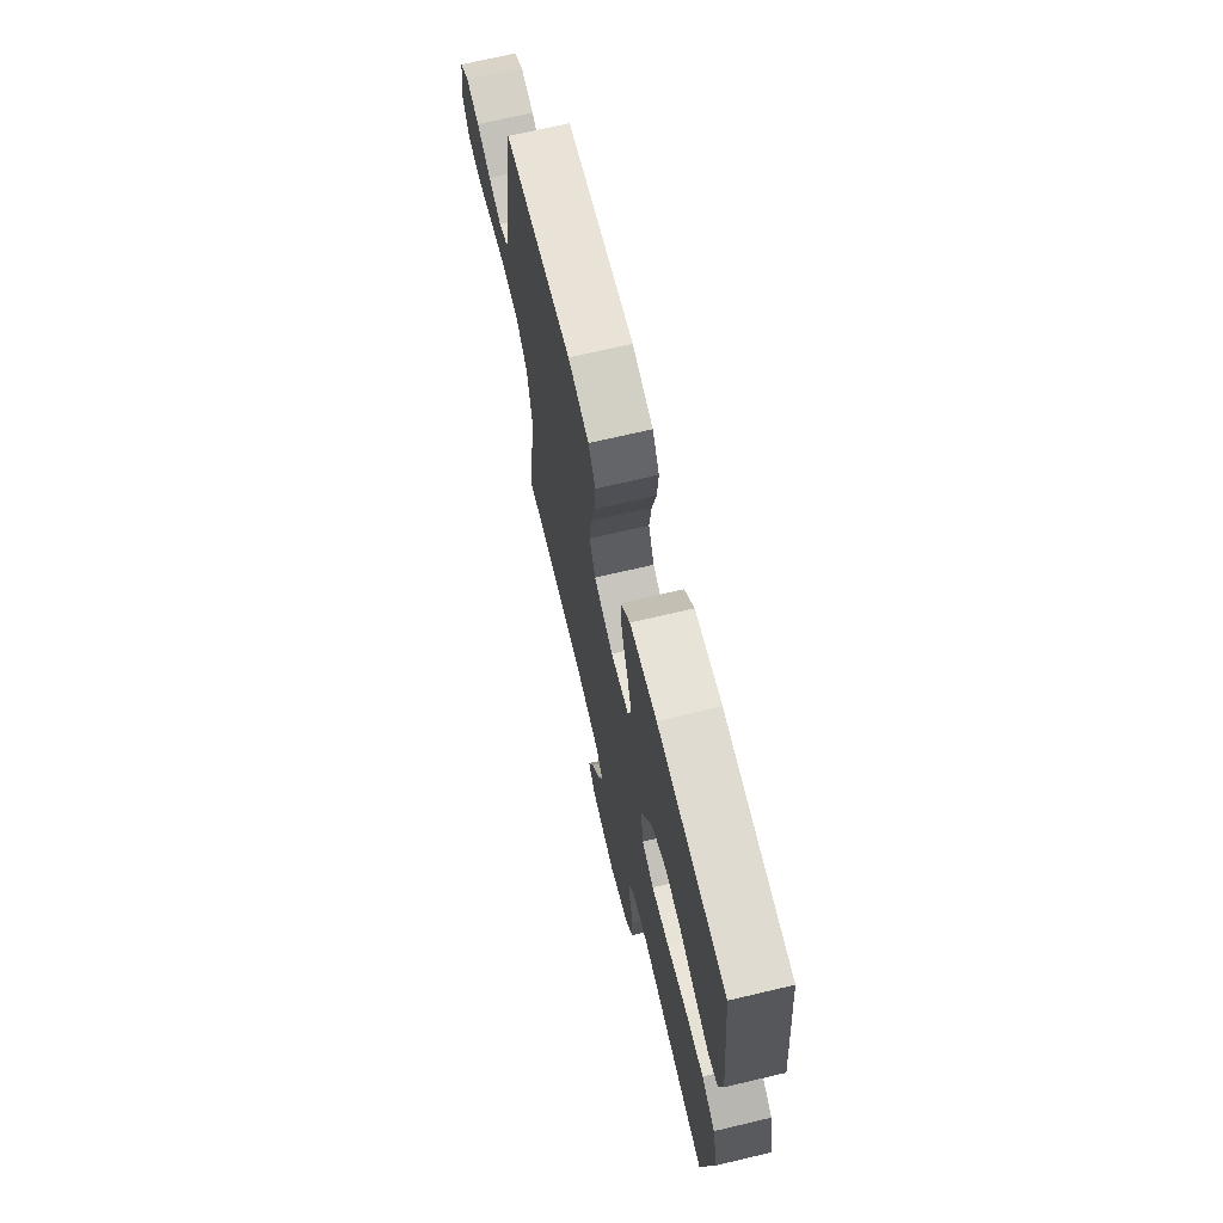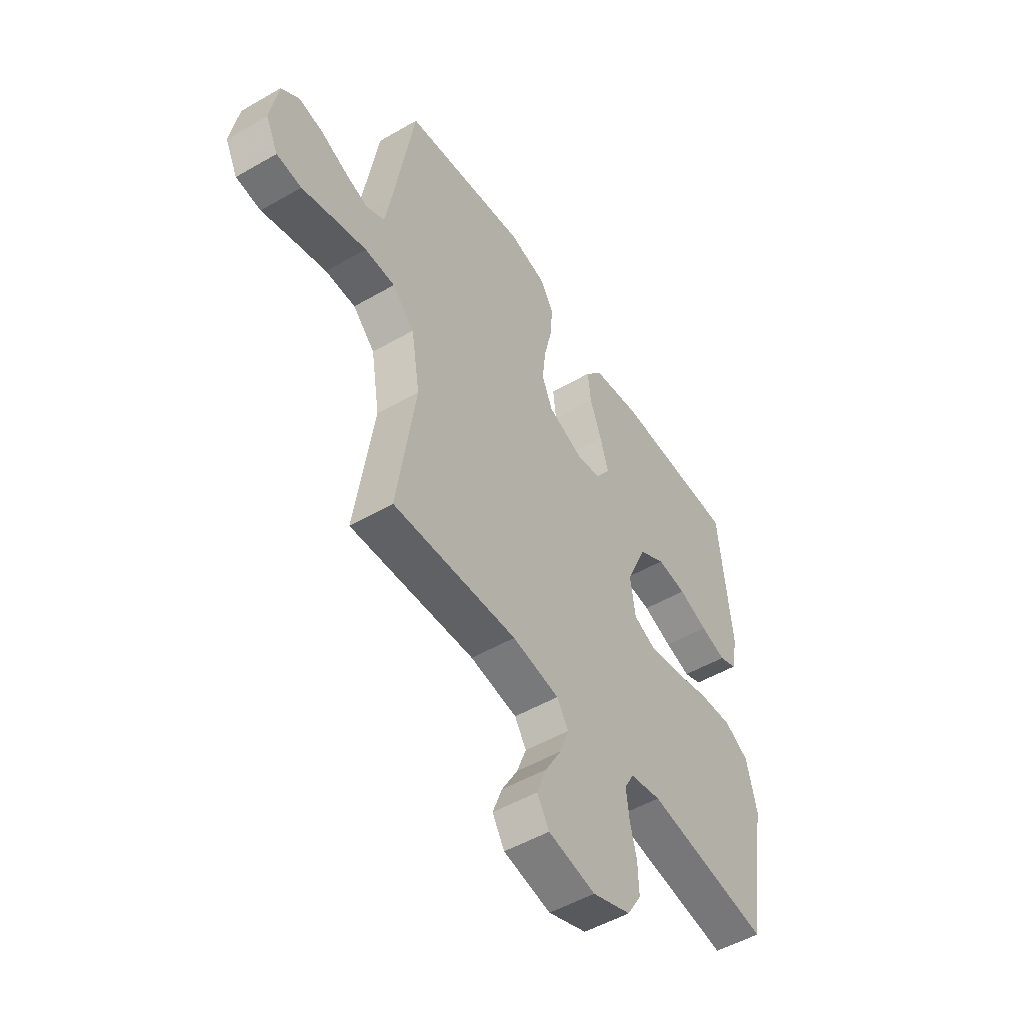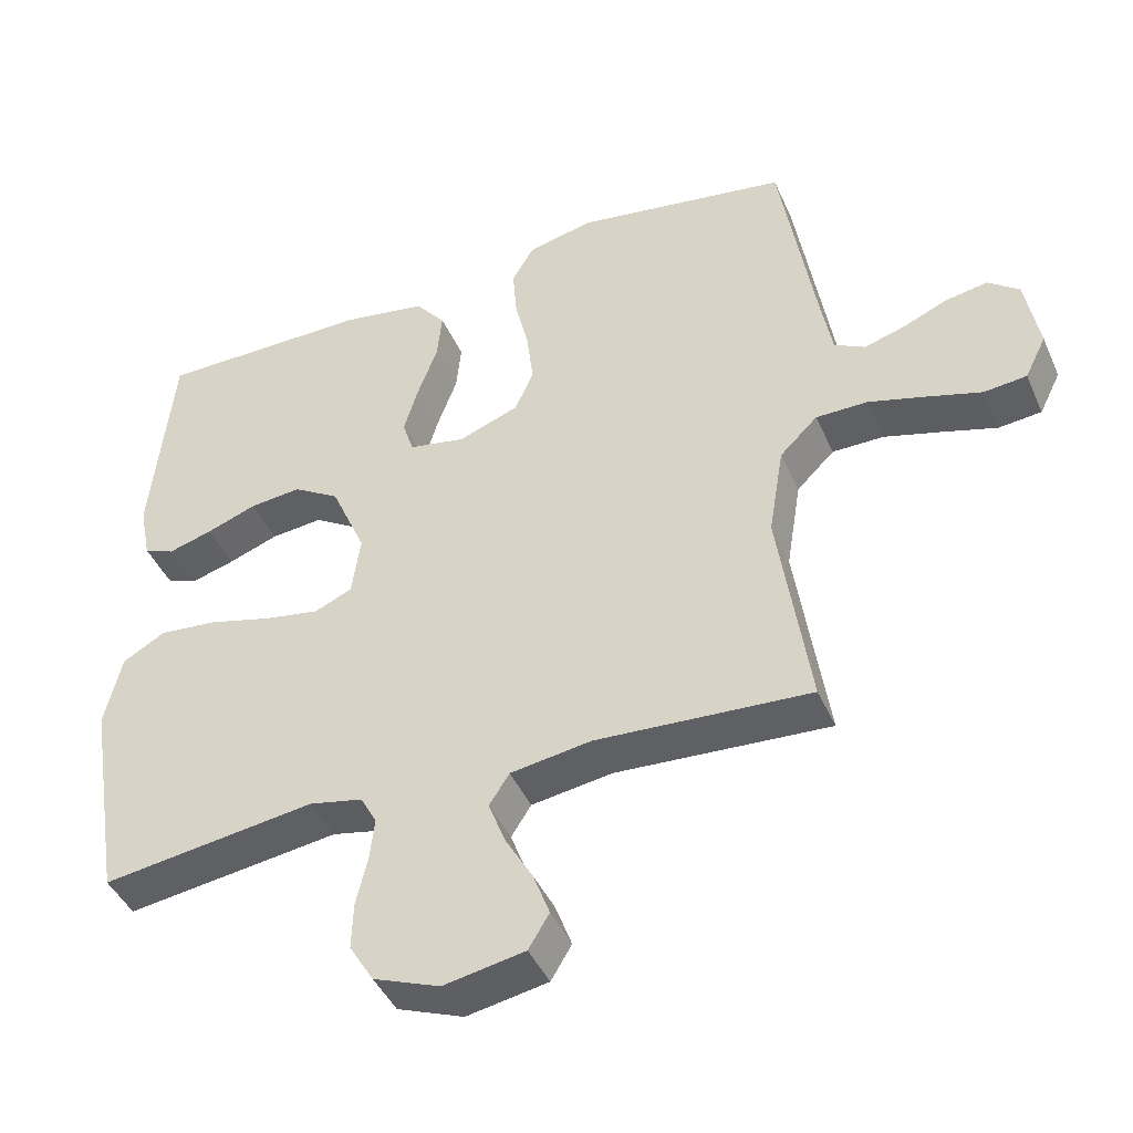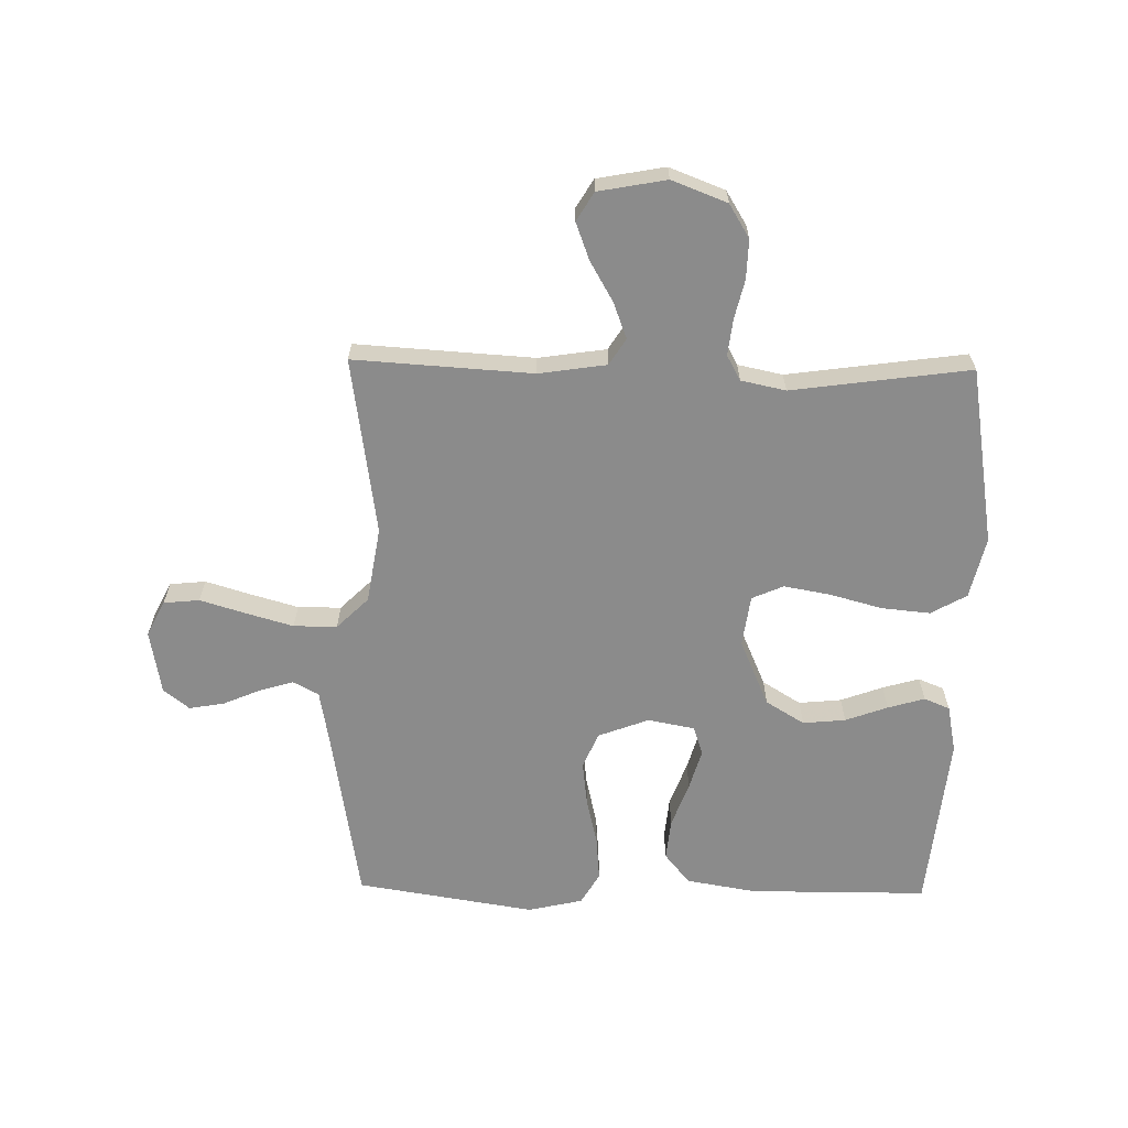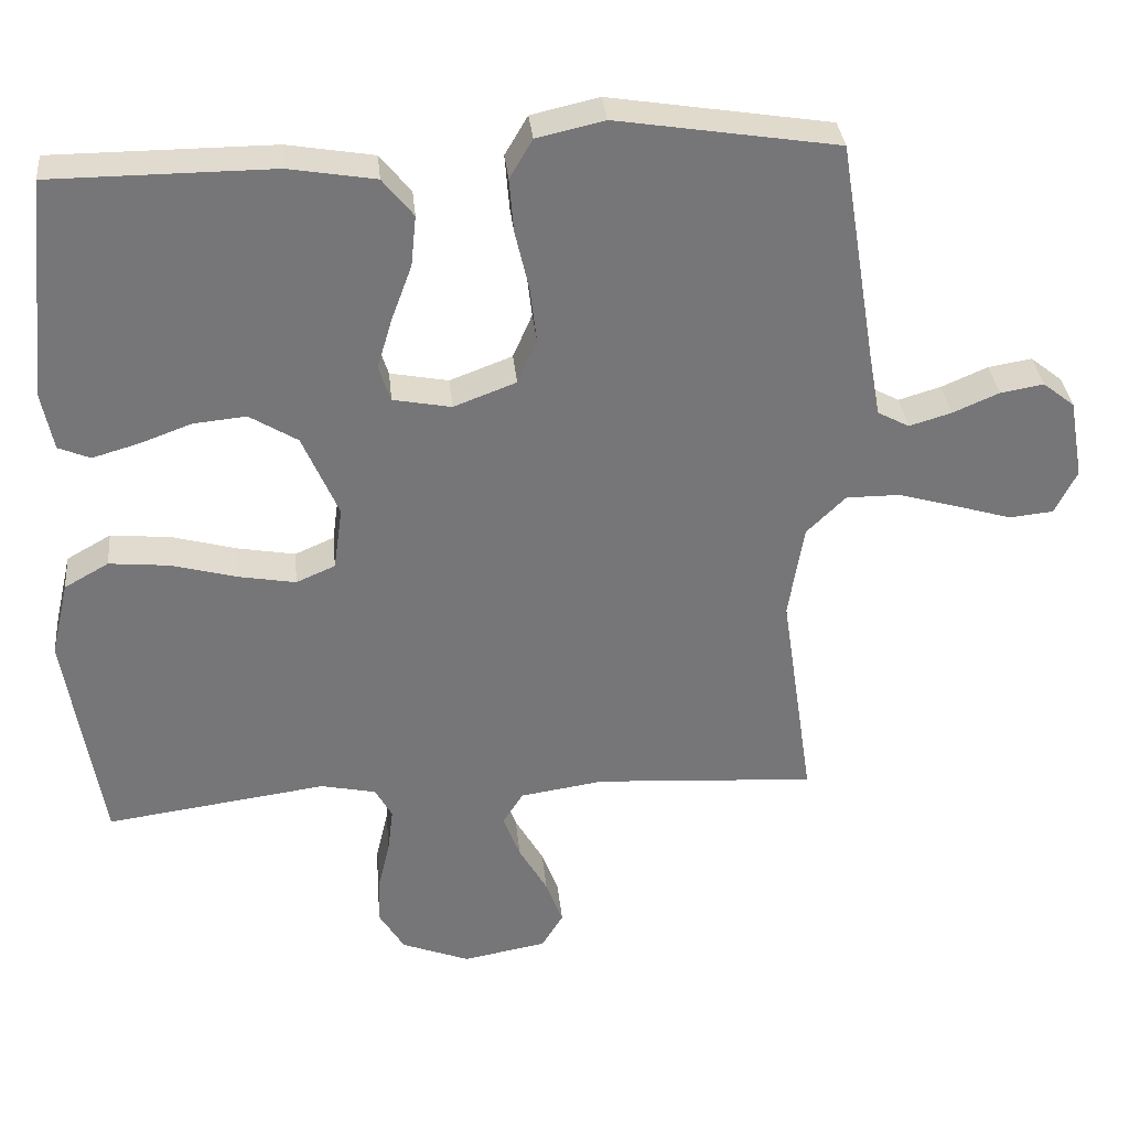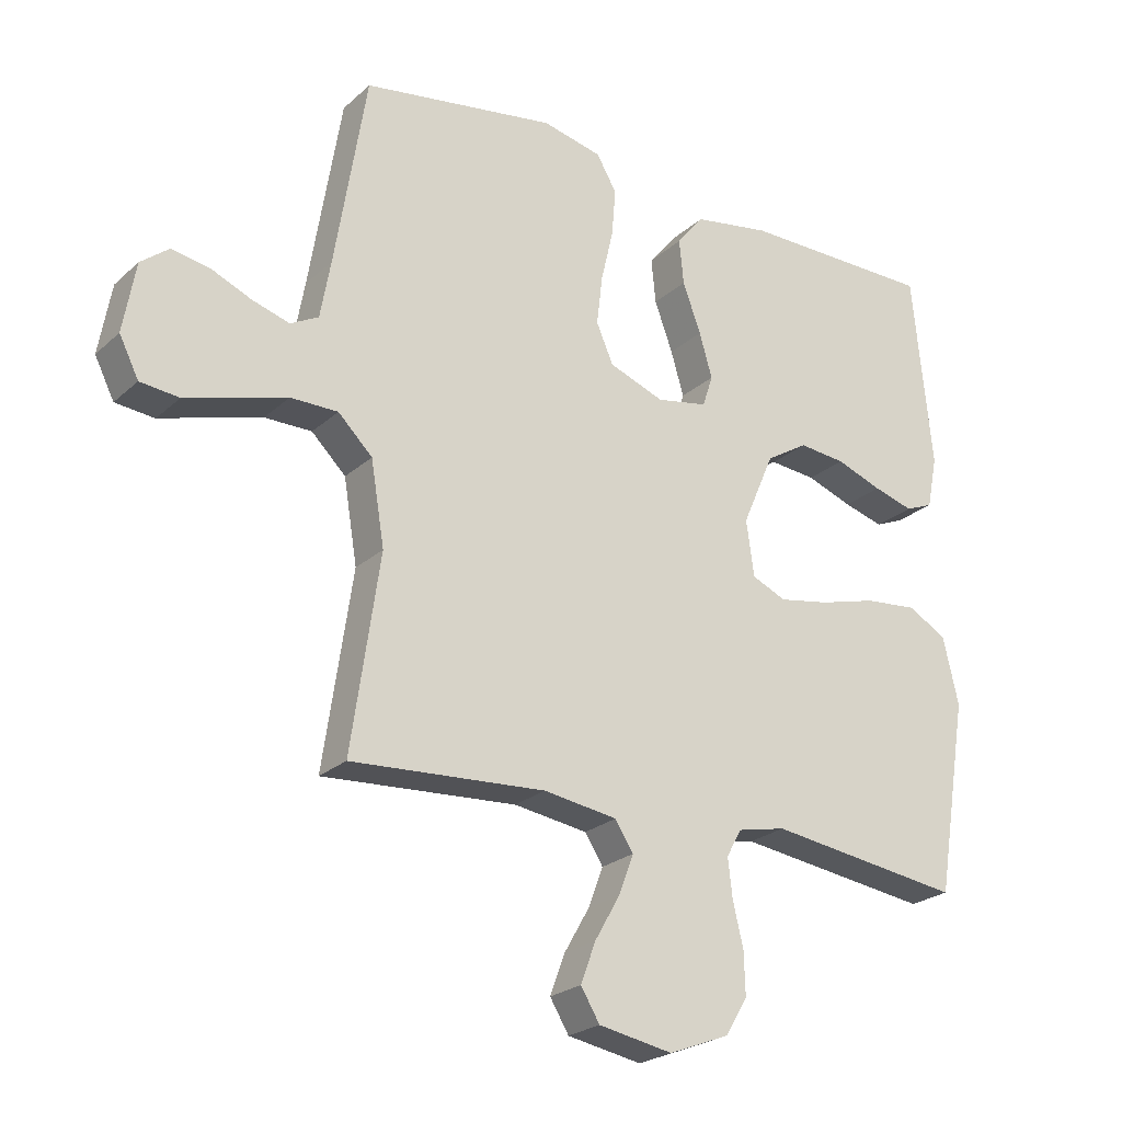
<metadata>
{"format":"obj","ext":"obj","renderer":"f3d","projection":"perspective","resolution":1024,"background":"white","views":[{"elev":70.0,"azim":-103.3,"up":"+Z"},{"elev":-51.1,"azim":122.2,"up":"+Z"},{"elev":-43.6,"azim":22.8,"up":"+Z"},{"elev":-63.9,"azim":179.0,"up":"+Y"},{"elev":33.5,"azim":-5.6,"up":"+Z"},{"elev":-23.7,"azim":145.4,"up":"+Z"}]}
</metadata>
<code>
v -0.5 0.07 0.5
v -0.2 0.07 0.501
v -0.082 0.07 0.481
v -0.04 0.07 0.429
v -0.047 0.07 0.36
v -0.075 0.07 0.284
v -0.095 0.07 0.216
v -0.079 0.07 0.167
v 0 0.07 0.152
v 0.085 0.07 0.184
v 0.111 0.07 0.244
v 0.102 0.07 0.32
v 0.083 0.07 0.401
v 0.077 0.07 0.474
v 0.108 0.07 0.527
v 0.2 0.07 0.548
v 0.5 0.07 0.5
v 0.549 0.07 0.2
v 0.565 0.07 0.111
v 0.608 0.07 0.088
v 0.665 0.07 0.105
v 0.728 0.07 0.132
v 0.787 0.07 0.142
v 0.83 0.07 0.108
v 0.849 0.07 0
v 0.819 0.07 -0.06
v 0.759 0.07 -0.066
v 0.683 0.07 -0.043
v 0.603 0.07 -0.02
v 0.53 0.07 -0.02
v 0.477 0.07 -0.072
v 0.456 0.07 -0.2
v 0.5 0.07 -0.5
v 0.2 0.07 -0.481
v 0.086 0.07 -0.498
v 0.058 0.07 -0.542
v 0.081 0.07 -0.603
v 0.12 0.07 -0.671
v 0.143 0.07 -0.733
v 0.114 0.07 -0.781
v 0 0.07 -0.802
v -0.093 0.07 -0.766
v -0.127 0.07 -0.71
v -0.125 0.07 -0.644
v -0.109 0.07 -0.577
v -0.102 0.07 -0.517
v -0.125 0.07 -0.475
v -0.2 0.07 -0.459
v -0.5 0.07 -0.5
v -0.549 0.07 -0.2
v -0.525 0.07 -0.097
v -0.465 0.07 -0.063
v -0.383 0.07 -0.071
v -0.295 0.07 -0.095
v -0.217 0.07 -0.109
v -0.164 0.07 -0.086
v -0.152 0.07 0
v -0.201 0.07 0.113
v -0.266 0.07 0.153
v -0.338 0.07 0.146
v -0.409 0.07 0.12
v -0.471 0.07 0.102
v -0.514 0.07 0.12
v -0.53 0.07 0.2
v -0.5 0 0.5
v -0.2 0 0.501
v -0.082 0 0.481
v -0.04 0 0.429
v -0.047 0 0.36
v -0.075 0 0.284
v -0.095 0 0.216
v -0.079 0 0.167
v 0 0 0.152
v 0.085 0 0.184
v 0.111 0 0.244
v 0.102 0 0.32
v 0.083 0 0.401
v 0.077 0 0.474
v 0.108 0 0.527
v 0.2 0 0.548
v 0.5 0 0.5
v 0.549 0 0.2
v 0.565 0 0.111
v 0.608 0 0.088
v 0.665 0 0.105
v 0.728 0 0.132
v 0.787 0 0.142
v 0.83 0 0.108
v 0.849 0 0
v 0.819 0 -0.06
v 0.759 0 -0.066
v 0.683 0 -0.043
v 0.603 0 -0.02
v 0.53 0 -0.02
v 0.477 0 -0.072
v 0.456 0 -0.2
v 0.5 0 -0.5
v 0.2 0 -0.481
v 0.086 0 -0.498
v 0.058 0 -0.542
v 0.081 0 -0.603
v 0.12 0 -0.671
v 0.143 0 -0.733
v 0.114 0 -0.781
v 0 0 -0.802
v -0.093 0 -0.766
v -0.127 0 -0.71
v -0.125 0 -0.644
v -0.109 0 -0.577
v -0.102 0 -0.517
v -0.125 0 -0.475
v -0.2 0 -0.459
v -0.5 0 -0.5
v -0.549 0 -0.2
v -0.525 0 -0.097
v -0.465 0 -0.063
v -0.383 0 -0.071
v -0.295 0 -0.095
v -0.217 0 -0.109
v -0.164 0 -0.086
v -0.152 0 0
v -0.201 0 0.113
v -0.266 0 0.153
v -0.338 0 0.146
v -0.409 0 0.12
v -0.471 0 0.102
v -0.514 0 0.12
v -0.53 0 0.2
f 4 5 6
f 3 4 6
f 2 3 6
f 1 2 6
f 64 1 6
f 63 64 6
f 62 63 6
f 61 62 6
f 60 61 6
f 59 60 6 7
f 58 59 7 8
f 57 58 8 9
f 56 57 9 10
f 52 53 54
f 51 52 54
f 50 51 54
f 49 50 54
f 48 49 54
f 47 48 54 55
f 46 47 55 56
f 43 44 45
f 42 43 45
f 41 42 45
f 40 41 45
f 39 40 45
f 38 39 45
f 37 38 45
f 36 37 45 46
f 46 56 10
f 36 46 10
f 35 36 10
f 32 33 34
f 35 10 11
f 34 35 11
f 32 34 11
f 31 32 11
f 26 27 28
f 25 26 28
f 24 25 28
f 23 24 28
f 22 23 28
f 21 22 28
f 20 21 28 29
f 19 20 29 30
f 16 17 18
f 15 16 18
f 14 15 18
f 13 14 18
f 12 13 18
f 19 30 31
f 18 19 31
f 12 18 31
f 11 12 31
f 70 69 68
f 70 68 67
f 70 67 66
f 70 66 65
f 70 65 128
f 70 128 127
f 70 127 126
f 70 126 125
f 70 125 124
f 71 70 124 123
f 72 71 123 122
f 73 72 122 121
f 74 73 121 120
f 118 117 116
f 118 116 115
f 118 115 114
f 118 114 113
f 118 113 112
f 119 118 112 111
f 120 119 111 110
f 109 108 107
f 109 107 106
f 109 106 105
f 109 105 104
f 109 104 103
f 109 103 102
f 109 102 101
f 110 109 101 100
f 74 120 110
f 74 110 100
f 74 100 99
f 98 97 96
f 75 74 99
f 75 99 98
f 75 98 96
f 75 96 95
f 92 91 90
f 92 90 89
f 92 89 88
f 92 88 87
f 92 87 86
f 92 86 85
f 93 92 85 84
f 94 93 84 83
f 82 81 80
f 82 80 79
f 82 79 78
f 82 78 77
f 82 77 76
f 95 94 83
f 95 83 82
f 95 82 76
f 95 76 75
f 1 65 66 2
f 2 66 67 3
f 3 67 68 4
f 4 68 69 5
f 5 69 70 6
f 6 70 71 7
f 7 71 72 8
f 8 72 73 9
f 9 73 74 10
f 10 74 75 11
f 11 75 76 12
f 12 76 77 13
f 13 77 78 14
f 14 78 79 15
f 15 79 80 16
f 16 80 81 17
f 17 81 82 18
f 18 82 83 19
f 19 83 84 20
f 20 84 85 21
f 21 85 86 22
f 22 86 87 23
f 23 87 88 24
f 24 88 89 25
f 25 89 90 26
f 26 90 91 27
f 27 91 92 28
f 28 92 93 29
f 29 93 94 30
f 30 94 95 31
f 31 95 96 32
f 32 96 97 33
f 33 97 98 34
f 34 98 99 35
f 35 99 100 36
f 36 100 101 37
f 37 101 102 38
f 38 102 103 39
f 39 103 104 40
f 40 104 105 41
f 41 105 106 42
f 42 106 107 43
f 43 107 108 44
f 44 108 109 45
f 45 109 110 46
f 46 110 111 47
f 47 111 112 48
f 48 112 113 49
f 49 113 114 50
f 50 114 115 51
f 51 115 116 52
f 52 116 117 53
f 53 117 118 54
f 54 118 119 55
f 55 119 120 56
f 56 120 121 57
f 57 121 122 58
f 58 122 123 59
f 59 123 124 60
f 60 124 125 61
f 61 125 126 62
f 62 126 127 63
f 63 127 128 64
f 64 128 65 1

</code>
